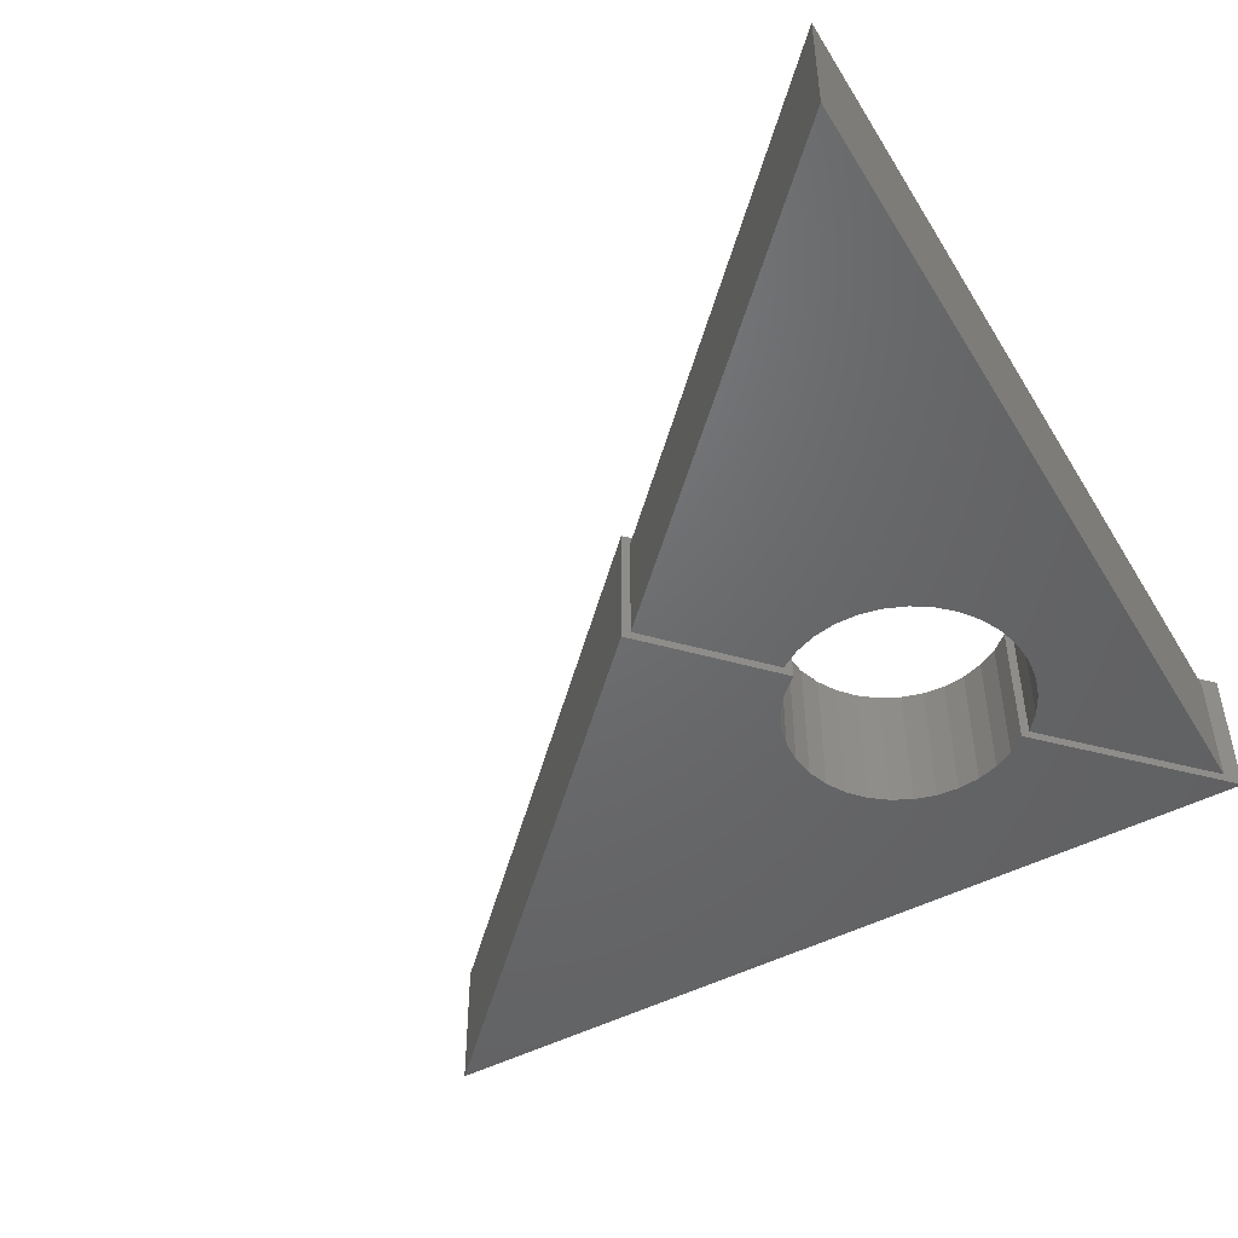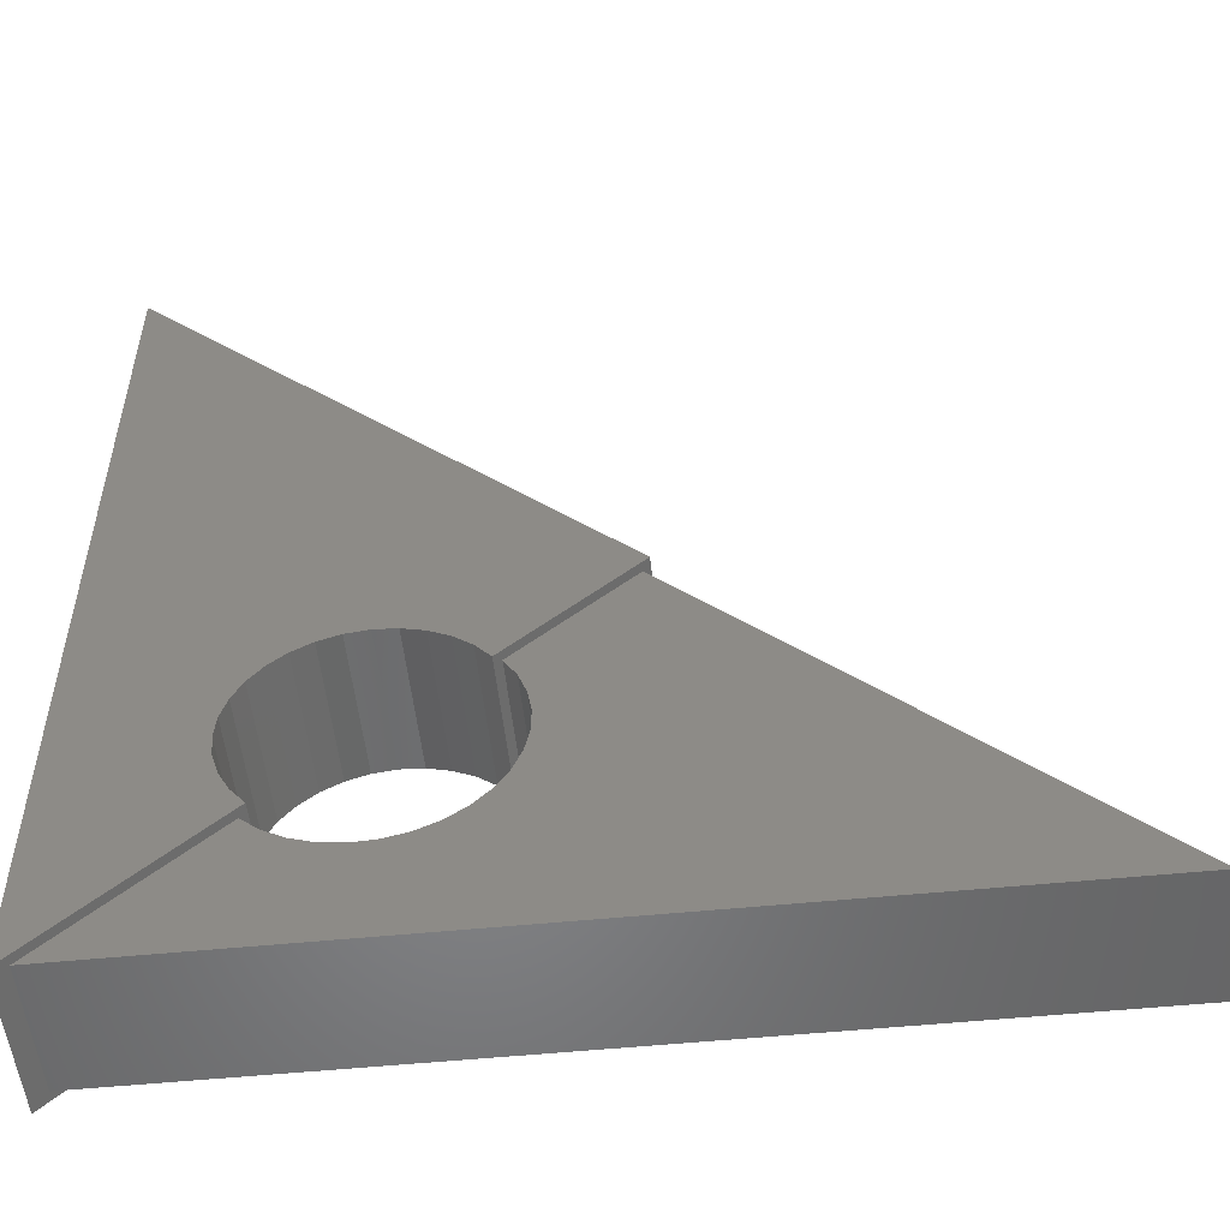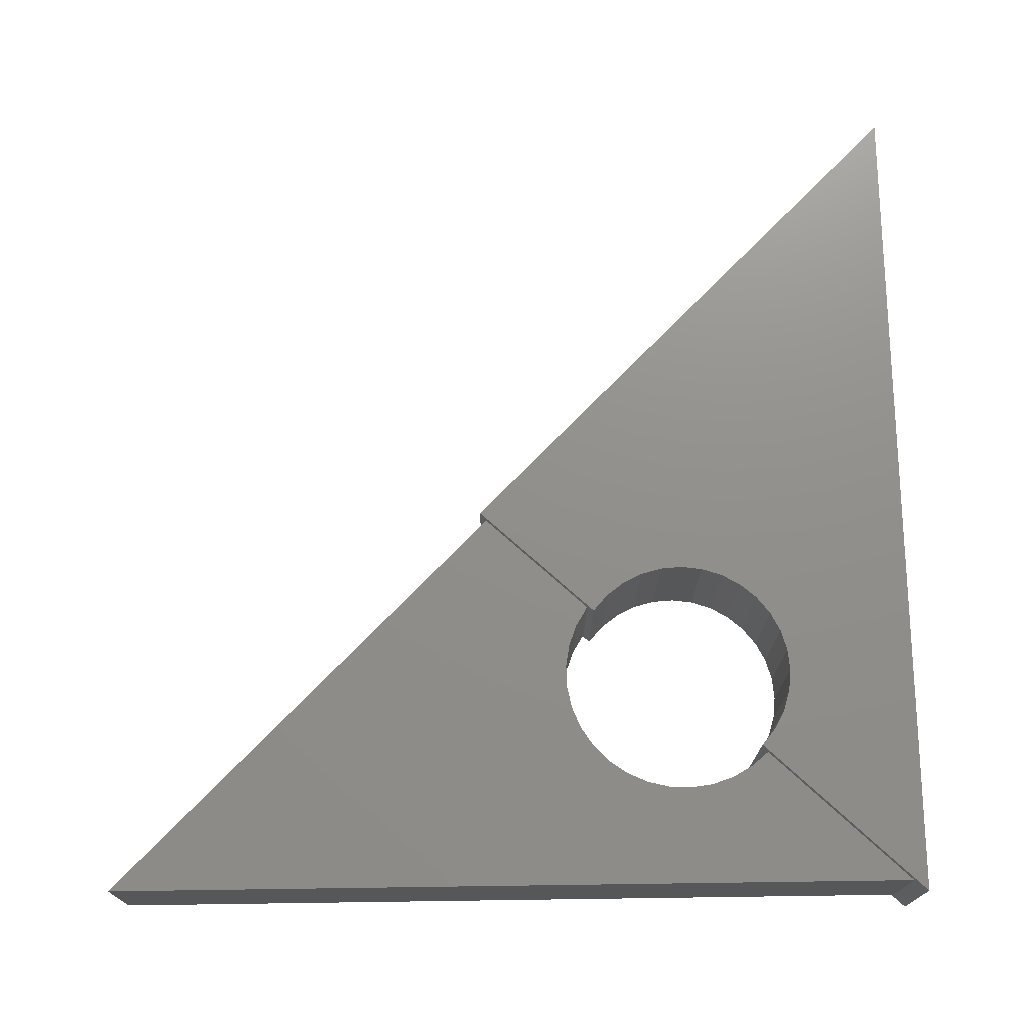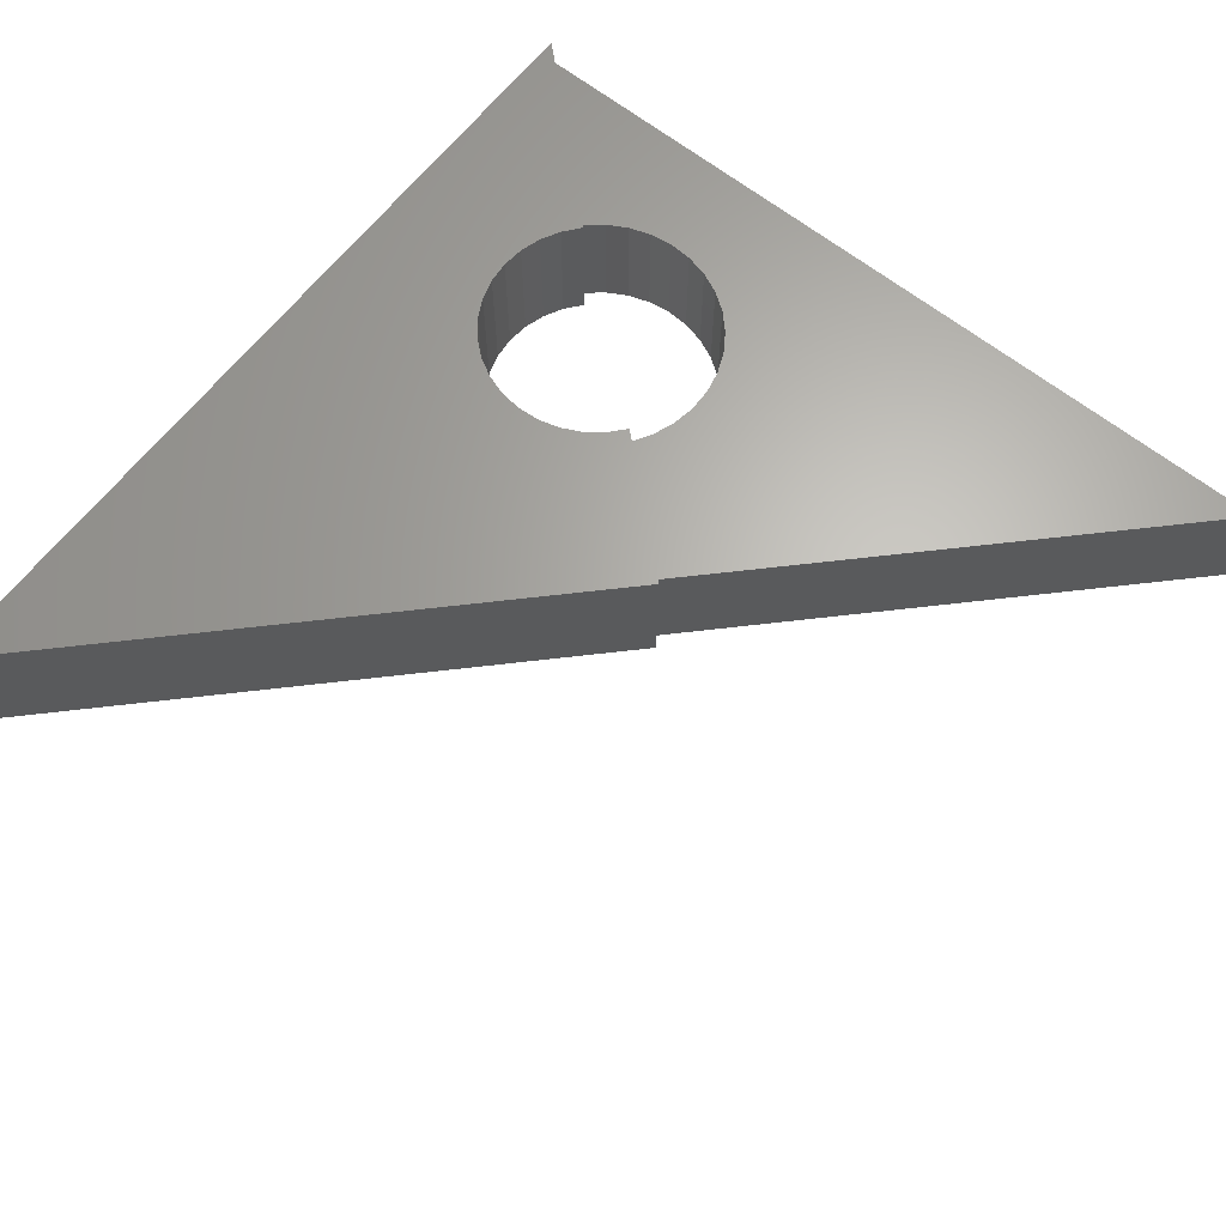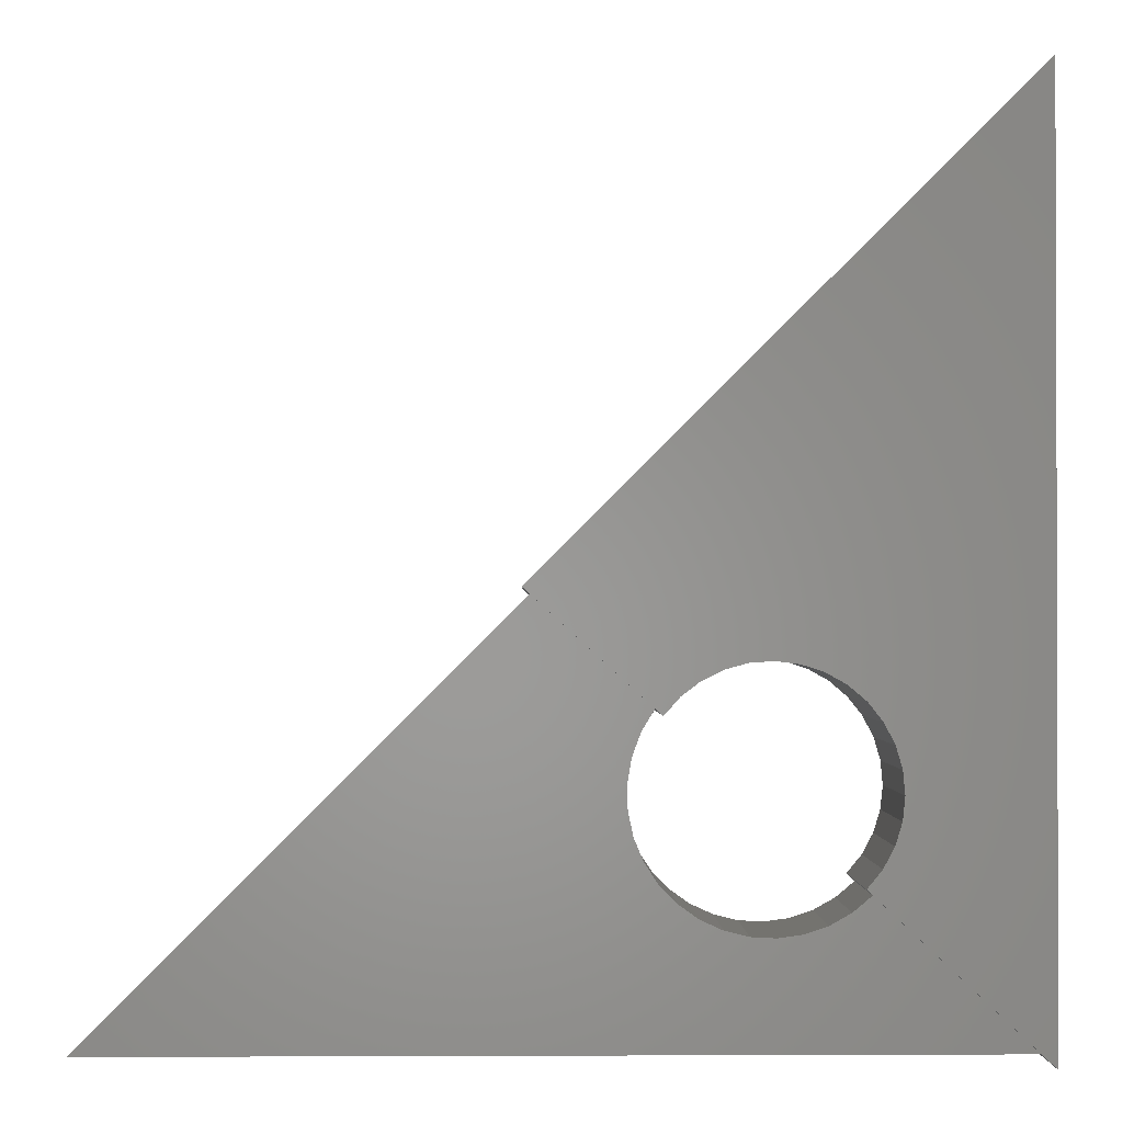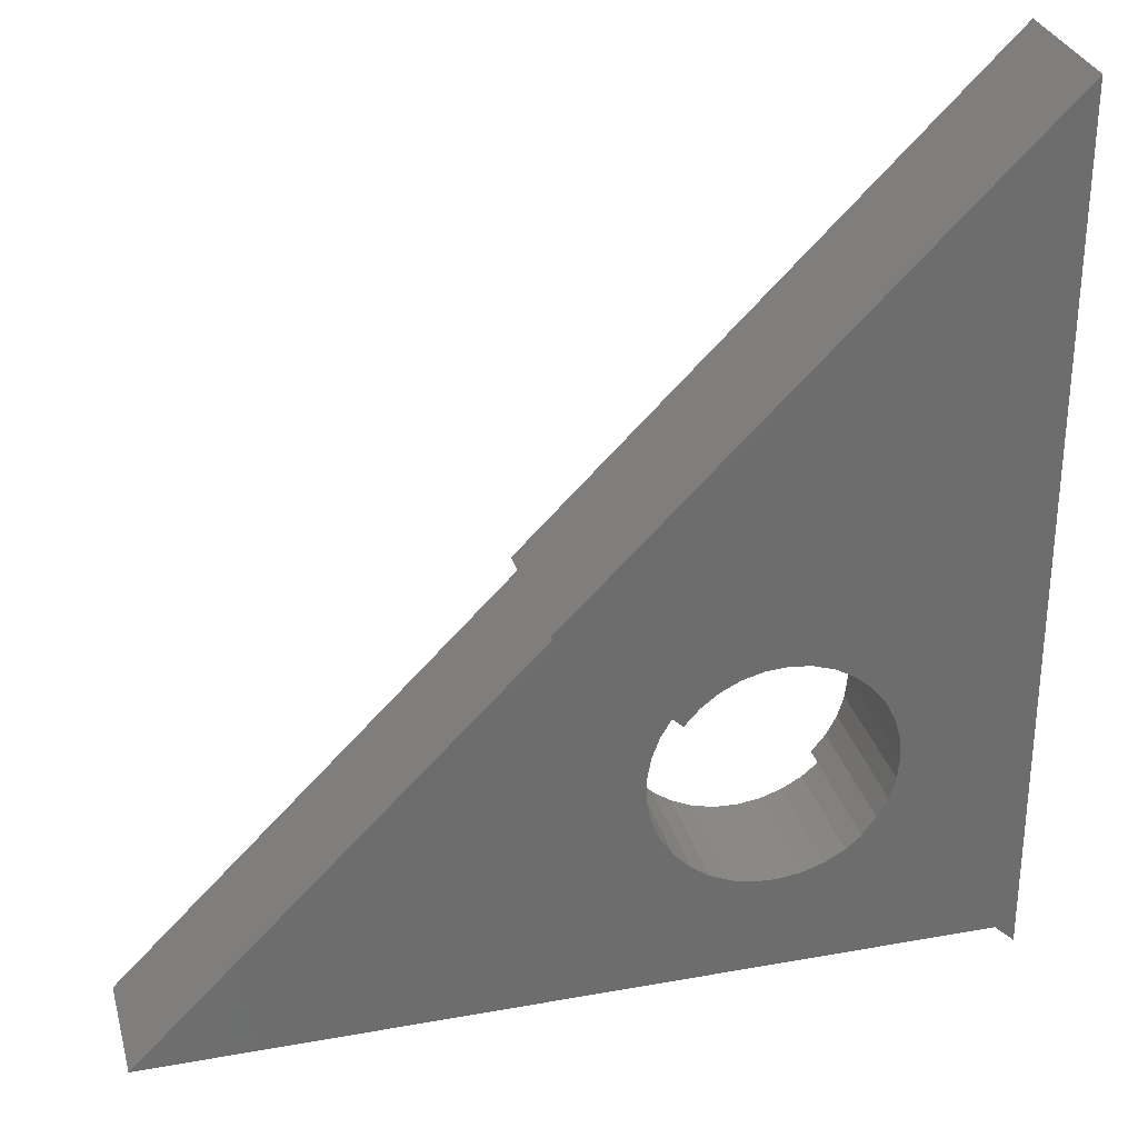
<metadata>
{"format":"stl","ext":"stl","renderer":"f3d","projection":"perspective","resolution":1024,"background":"white","views":[{"elev":-48.4,"azim":120.2,"up":"+Y"},{"elev":-53.1,"azim":6.1,"up":"+Z"},{"elev":72.8,"azim":179.2,"up":"+Y"},{"elev":65.0,"azim":38.3,"up":"+Y"},{"elev":-1.0,"azim":179.0,"up":"+Z"},{"elev":30.2,"azim":165.3,"up":"+Z"}]}
</metadata>
<code>
# stl→obj: 122 verts, 244 faces
v 0.0114 -0.1094 -6.98e-19
v 0.0114 0 -6.98e-19
v 0.75 -0.1094 -4.592e-17
v 0.75 0 -4.592e-17
v 0.4003 -0.1094 0.3497
v 0.4003 0 0.3497
v 0.2882 0 0.1145
v 0.3024 -0.1094 0.1292
v 0.3024 0 0.1292
v 0.3136 -0.1094 0.1462
v 0.3136 0 0.1462
v 0.3214 -0.1094 0.1651
v 0.3214 0 0.1651
v 0.3256 -0.1094 0.1851
v 0.3256 0 0.1851
v 0.326 -0.1094 0.2055
v 0.326 0 0.2055
v 0.3226 -0.1094 0.2257
v 0.3226 0 0.2257
v 0.3154 -0.1094 0.2448
v 0.3154 0 0.2448
v 0.3049 -0.1094 0.2623
v 0.3049 0 0.2623
v 0.2882 -0.1094 0.1145
v 0.2715 0 0.1027
v 0.2715 -0.1094 0.1027
v 0.2529 0 0.09421
v 0.2529 -0.1094 0.09421
v 0.233 0 0.08936
v 0.233 -0.1094 0.08936
v 0.2126 0 0.08828
v 0.2126 -0.1094 0.08828
v 0.1924 0 0.09103
v 0.1924 -0.1094 0.09103
v 0.173 0 0.09749
v 0.173 -0.1094 0.09749
v 0.1552 0 0.1075
v 0.1552 -0.1094 0.1075
v 0.1395 0 0.1206
v 0.1395 -0.1094 0.1206
v -6.569e-19 -0.1172 -0.01073
v 6.569e-19 -0.1016 0.01073
v -6.569e-19 0.007812 -0.01073
v 6.569e-19 -0.007812 0.01073
v 4.66e-17 0.007812 0.761
v 4.525e-17 -0.007812 0.739
v 4.66e-17 -0.1172 0.761
v 4.525e-17 -0.1016 0.739
v 0.1452 0.007812 0.1259
v 0.1452 -0.1172 0.1259
v 0.2991 -0.1172 0.257
v 0.2991 0.007812 0.257
v 0.406 0.007812 0.355
v 0.406 -0.1172 0.355
v 0.1236 -0.1016 0.1271
v 0.1236 -0.007812 0.1271
v 0.3834 -0.1016 0.3555
v 0.3834 -0.007812 0.3555
v 0.1005 -0.007812 0.1879
v 0.1008 -0.007812 0.2099
v 0.1052 -0.007812 0.2314
v 0.1135 -0.007812 0.2518
v 0.1255 -0.007812 0.2702
v 0.1407 -0.007812 0.286
v 0.1587 -0.007812 0.2987
v 0.1786 -0.007812 0.3079
v 0.2 -0.007812 0.3131
v 0.2219 -0.007812 0.3143
v 0.1121 -0.007812 0.1458
v 0.1043 -0.007812 0.1663
v 0.2437 -0.007812 0.3113
v 0.2645 -0.007812 0.3043
v 0.2837 -0.007812 0.2936
v 0.3005 -0.007812 0.2794
v 0.2219 -0.1016 0.3143
v 0.2 -0.1016 0.3131
v 0.1786 -0.1016 0.3079
v 0.1587 -0.1016 0.2987
v 0.1407 -0.1016 0.286
v 0.1255 -0.1016 0.2702
v 0.1135 -0.1016 0.2518
v 0.1052 -0.1016 0.2314
v 0.1008 -0.1016 0.2099
v 0.1005 -0.1016 0.1879
v 0.1043 -0.1016 0.1663
v 0.1121 -0.1016 0.1458
v 0.3005 -0.1016 0.2794
v 0.2837 -0.1016 0.2936
v 0.2645 -0.1016 0.3043
v 0.2437 -0.1016 0.3113
v 0.1442 0.007812 0.2678
v 0.132 -0.1172 0.2525
v 0.132 0.007812 0.2525
v 0.123 -0.1172 0.235
v 0.123 0.007812 0.235
v 0.1175 -0.1172 0.2162
v 0.1175 0.007812 0.2162
v 0.1157 -0.1172 0.1967
v 0.1157 0.007812 0.1967
v 0.1178 -0.1172 0.1772
v 0.1178 0.007812 0.1772
v 0.1235 -0.1172 0.1584
v 0.1235 0.007812 0.1584
v 0.1328 -0.1172 0.1411
v 0.1328 0.007812 0.1411
v 0.1442 -0.1172 0.2678
v 0.1592 0.007812 0.2805
v 0.1592 -0.1172 0.2805
v 0.1763 0.007812 0.2901
v 0.1763 -0.1172 0.2901
v 0.1949 0.007812 0.2963
v 0.1949 -0.1172 0.2963
v 0.2144 0.007812 0.2987
v 0.2144 -0.1172 0.2987
v 0.2339 0.007812 0.2973
v 0.2339 -0.1172 0.2973
v 0.2529 0.007812 0.2922
v 0.2529 -0.1172 0.2922
v 0.2705 0.007812 0.2836
v 0.2705 -0.1172 0.2836
v 0.2861 0.007812 0.2717
v 0.2861 -0.1172 0.2717
f 1 2 3
f 3 2 4
f 3 4 5
f 5 4 6
f 7 8 9
f 9 8 10
f 9 10 11
f 11 10 12
f 11 12 13
f 13 12 14
f 13 14 15
f 15 14 16
f 15 16 17
f 17 16 18
f 17 18 19
f 19 18 20
f 19 20 21
f 21 20 22
f 21 22 23
f 8 7 24
f 24 7 25
f 24 25 26
f 26 25 27
f 26 27 28
f 28 27 29
f 28 29 30
f 30 29 31
f 30 31 32
f 32 31 33
f 32 33 34
f 34 33 35
f 34 35 36
f 36 35 37
f 36 37 38
f 38 37 39
f 38 39 40
f 21 23 6
f 4 2 31
f 4 31 29
f 4 29 27
f 4 27 25
f 4 25 7
f 4 7 9
f 4 9 11
f 4 11 13
f 4 13 15
f 4 15 17
f 4 17 19
f 4 19 21
f 4 21 6
f 2 39 37
f 2 37 35
f 2 35 33
f 2 33 31
f 5 22 20
f 3 5 20
f 3 20 18
f 3 18 16
f 3 16 14
f 3 14 12
f 3 12 10
f 3 10 8
f 3 8 24
f 3 24 26
f 3 26 28
f 3 28 30
f 3 30 32
f 3 32 1
f 1 32 34
f 1 34 36
f 1 36 38
f 1 38 40
f 41 42 43
f 43 42 44
f 43 44 45
f 45 44 46
f 45 46 47
f 47 46 48
f 47 48 41
f 41 48 42
f 49 39 2
f 50 41 1
f 50 1 40
f 50 40 39
f 50 39 49
f 1 41 2
f 2 41 43
f 2 43 49
f 51 23 22
f 51 52 23
f 53 23 52
f 53 6 23
f 54 51 22
f 54 22 5
f 54 5 6
f 54 6 53
f 42 55 44
f 44 55 56
f 57 48 58
f 58 48 46
f 46 44 59
f 46 59 60
f 46 60 61
f 46 61 62
f 46 62 63
f 46 63 64
f 46 64 65
f 46 65 66
f 46 66 67
f 46 67 68
f 46 68 58
f 44 56 69
f 44 69 70
f 44 70 59
f 58 68 71
f 58 71 72
f 58 72 73
f 58 73 74
f 48 57 75
f 48 75 76
f 48 76 77
f 48 77 78
f 48 78 79
f 48 79 80
f 48 80 81
f 48 81 82
f 48 82 83
f 48 83 84
f 48 84 42
f 42 84 85
f 42 85 86
f 42 86 55
f 57 87 88
f 57 88 89
f 57 89 90
f 57 90 75
f 91 92 93
f 93 92 94
f 93 94 95
f 95 94 96
f 95 96 97
f 97 96 98
f 97 98 99
f 99 98 100
f 99 100 101
f 101 100 102
f 101 102 103
f 103 102 104
f 103 104 105
f 105 104 50
f 105 50 49
f 92 91 106
f 106 91 107
f 106 107 108
f 108 107 109
f 108 109 110
f 110 109 111
f 110 111 112
f 112 111 113
f 112 113 114
f 114 113 115
f 114 115 116
f 116 115 117
f 116 117 118
f 118 117 119
f 118 119 120
f 120 119 121
f 120 121 122
f 122 121 52
f 122 52 51
f 54 53 47
f 47 53 45
f 43 99 101
f 43 101 103
f 43 103 105
f 43 105 49
f 45 53 113
f 45 113 111
f 45 111 109
f 45 109 107
f 45 107 91
f 45 91 93
f 45 93 95
f 45 95 97
f 45 97 99
f 45 99 43
f 53 52 121
f 53 121 119
f 53 119 117
f 53 117 115
f 53 115 113
f 41 50 104
f 41 104 102
f 41 102 100
f 41 100 98
f 47 41 98
f 47 98 96
f 47 96 94
f 47 94 92
f 47 92 106
f 47 106 108
f 47 108 110
f 47 110 112
f 47 112 114
f 47 114 54
f 54 114 116
f 54 116 118
f 54 118 120
f 54 120 122
f 54 122 51
f 56 55 69
f 69 55 86
f 69 86 70
f 70 86 85
f 70 85 59
f 59 85 84
f 59 84 60
f 60 84 83
f 60 83 61
f 61 83 82
f 61 82 62
f 62 82 81
f 62 81 63
f 63 81 80
f 63 80 64
f 64 80 79
f 64 79 65
f 65 79 78
f 65 78 66
f 66 78 77
f 66 77 67
f 67 77 76
f 67 76 68
f 68 76 75
f 68 75 71
f 71 75 90
f 71 90 72
f 72 90 89
f 72 89 73
f 73 89 88
f 73 88 74
f 74 88 87
f 87 57 74
f 74 57 58

</code>
